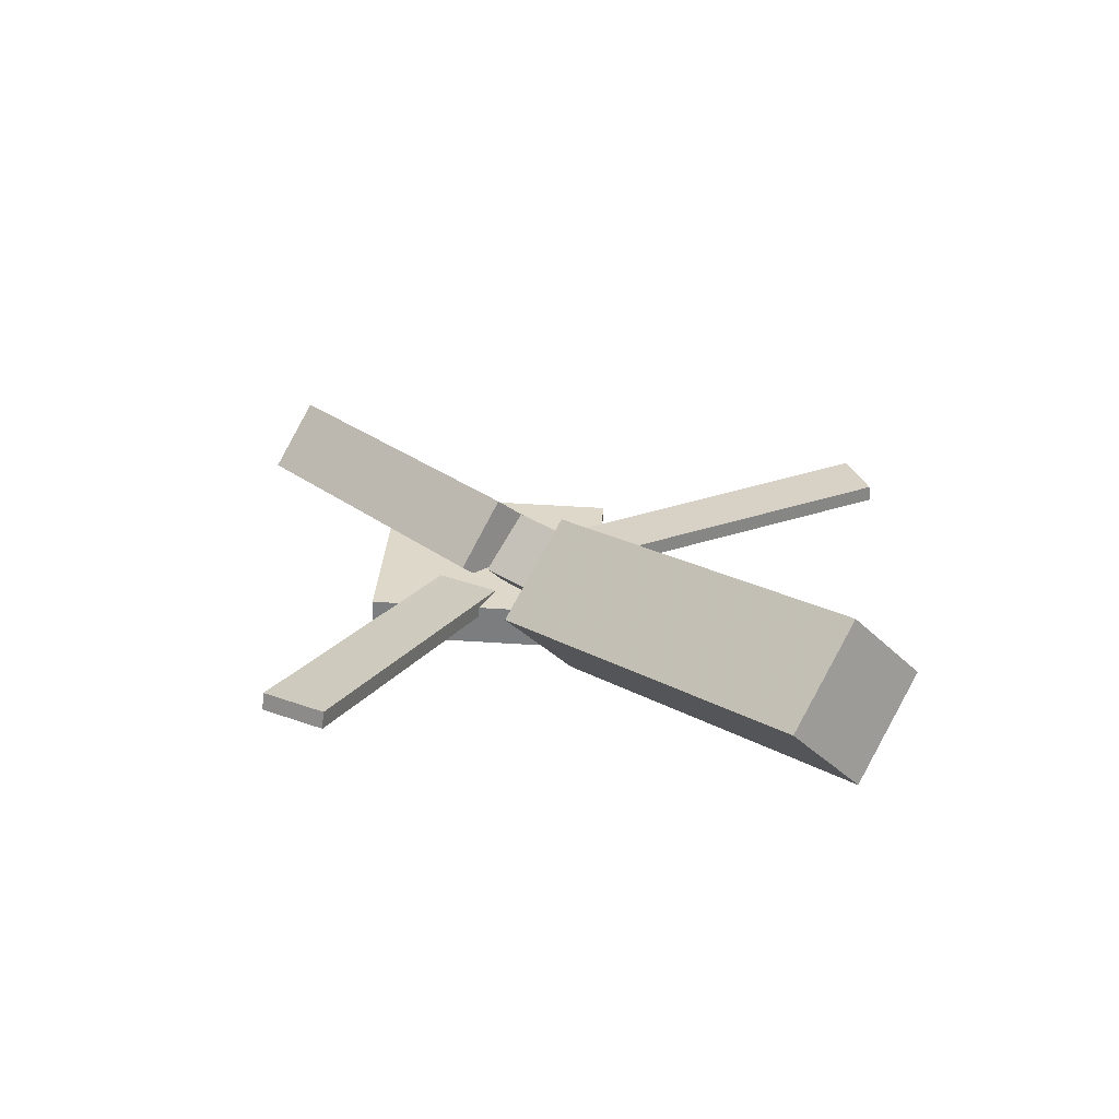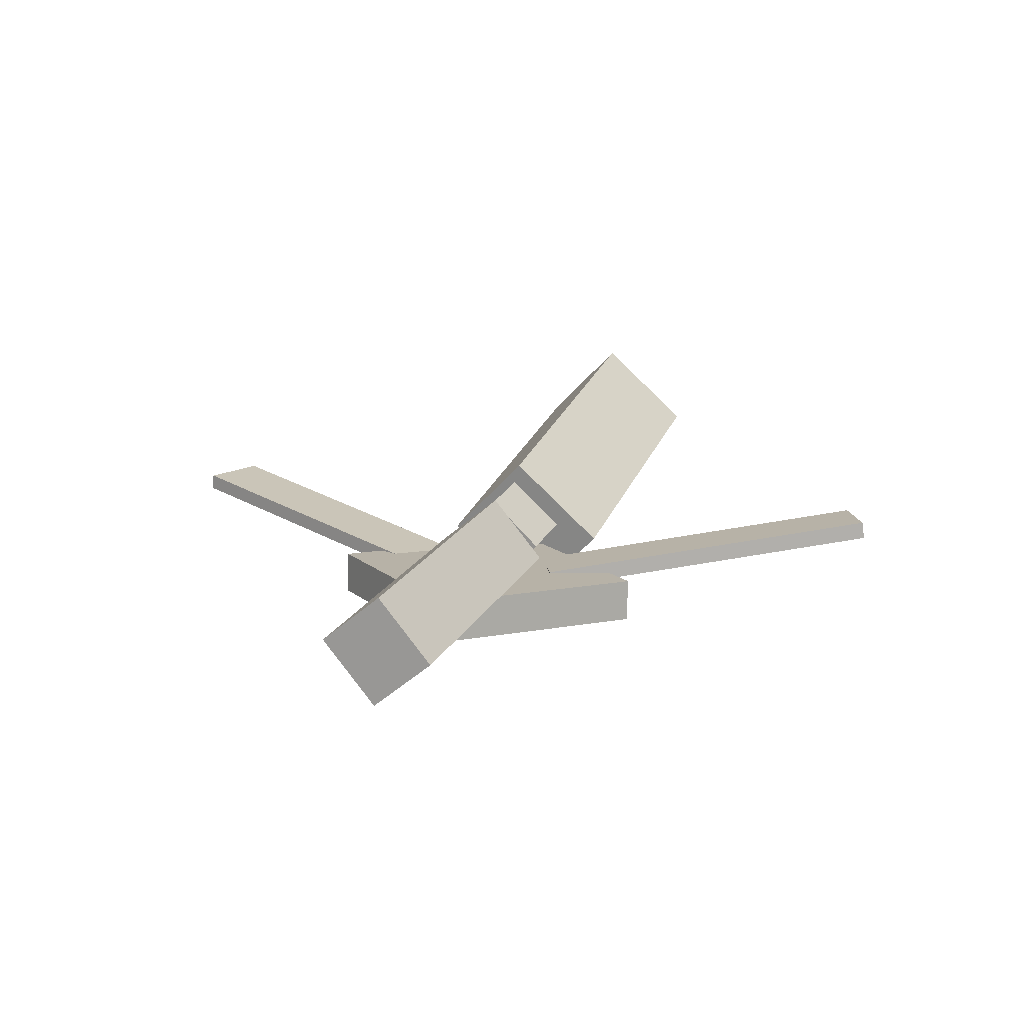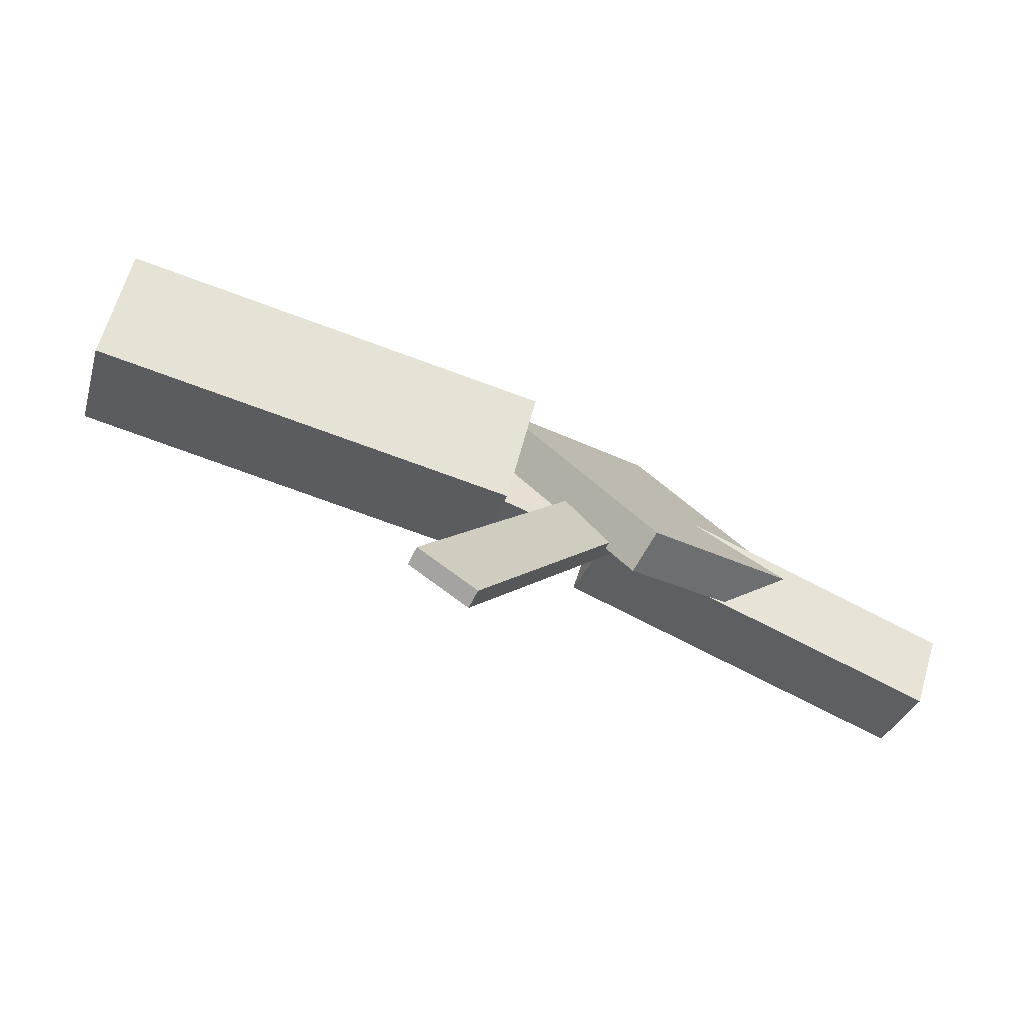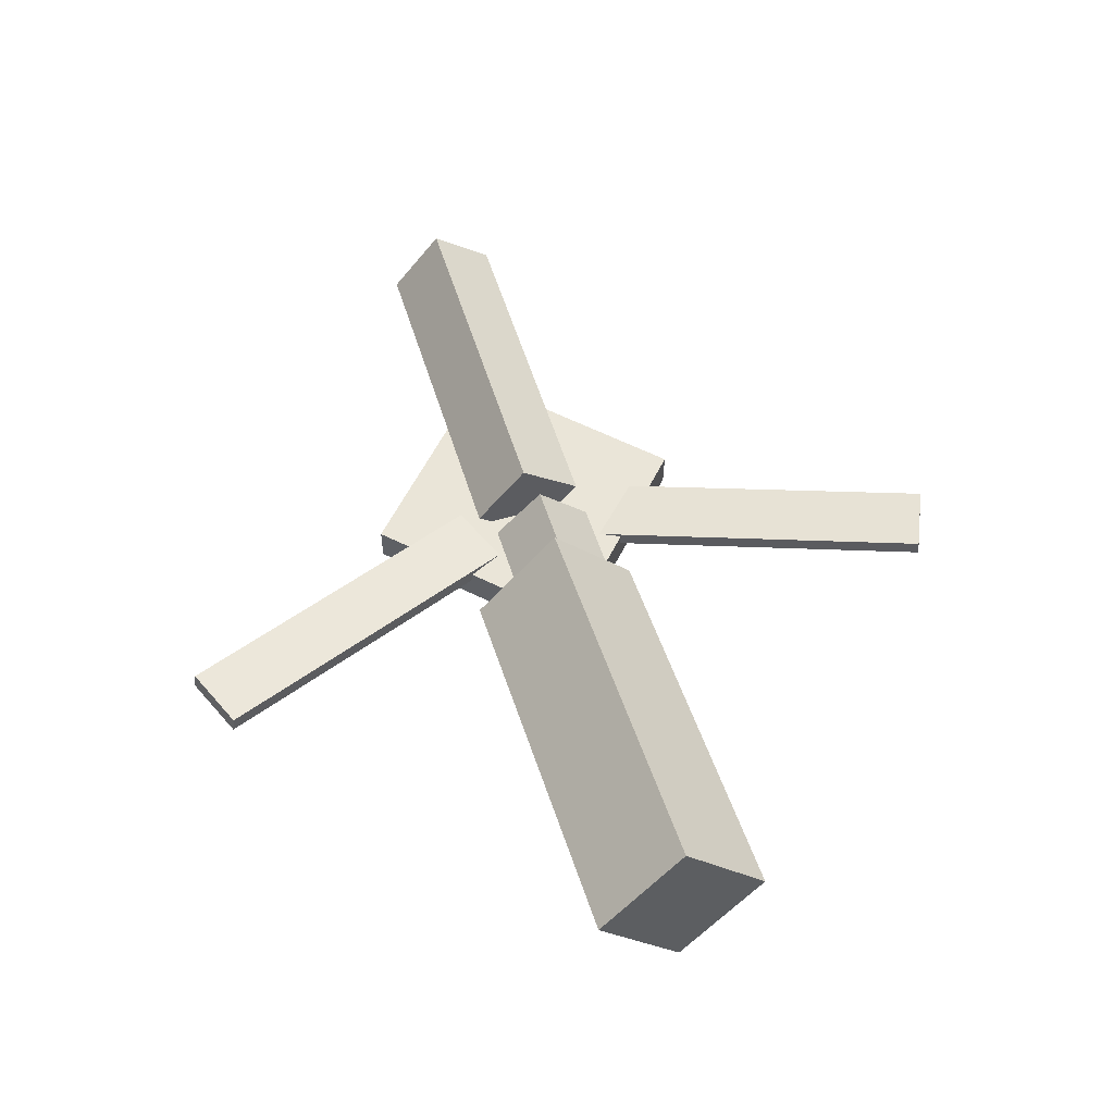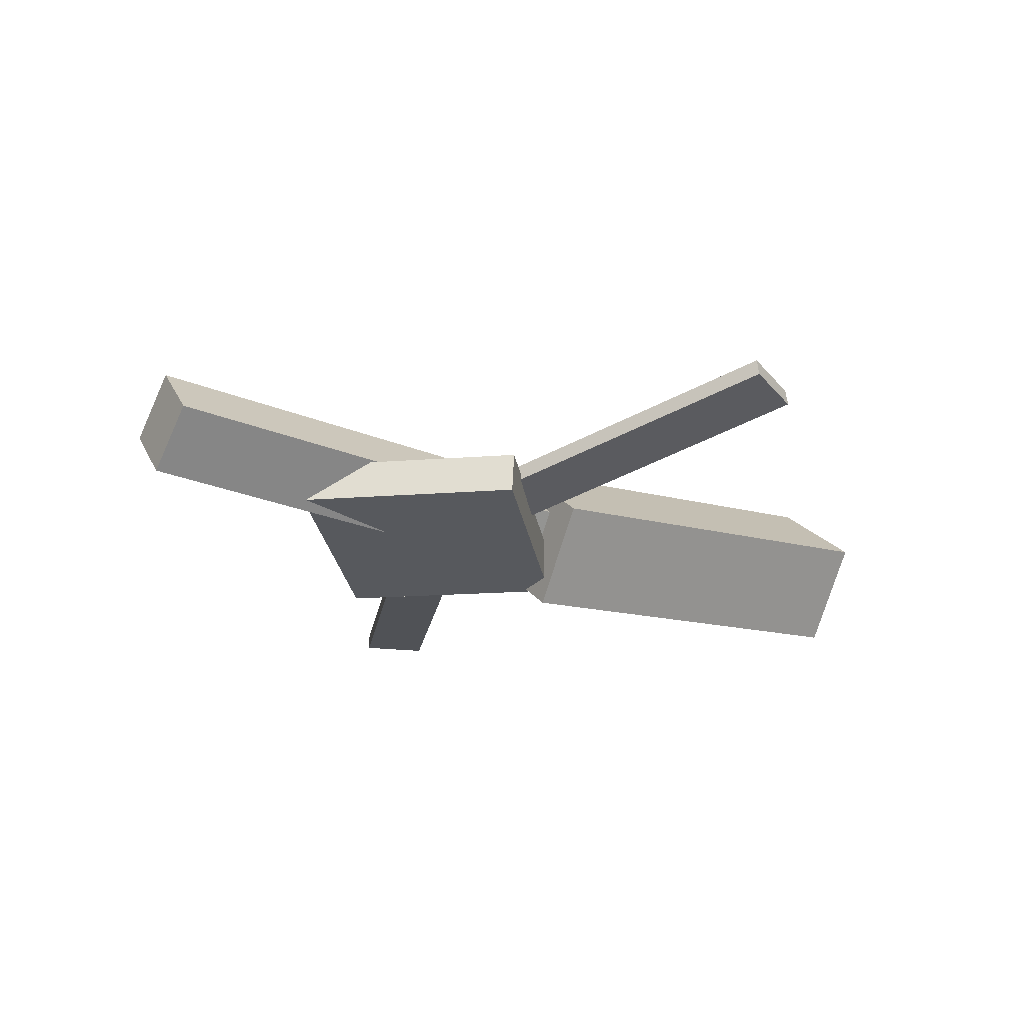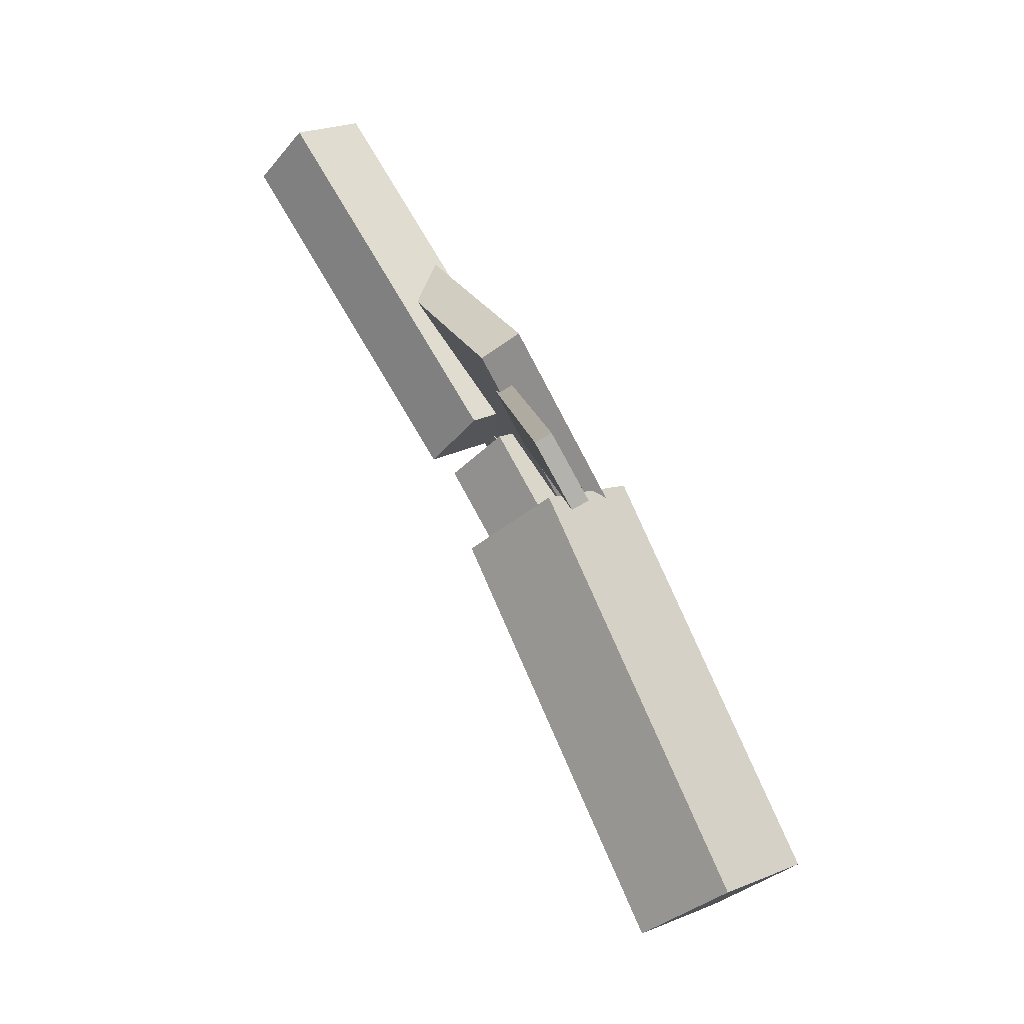
<metadata>
{"format":"obj","ext":"obj","renderer":"f3d","projection":"perspective","resolution":1024,"background":"white","views":[{"elev":28.2,"azim":-130.7,"up":"+Y"},{"elev":15.1,"azim":107.6,"up":"+Y"},{"elev":-77.4,"azim":-28.1,"up":"+Z"},{"elev":56.7,"azim":-107.4,"up":"+Y"},{"elev":-27.8,"azim":146.3,"up":"+Y"},{"elev":76.4,"azim":-121.7,"up":"+Z"}]}
</metadata>
<code>
v -0.02211 -0.04861 -0.071
v -0.03157 -0.1132 -0.007979
v -0.3447 -0.002507 -0.07215
v -0.3542 -0.06714 -0.009136
v -0.013 0.01687 -0.002476
v -0.02246 -0.04776 0.06054
v -0.3356 0.06297 -0.003633
v -0.345 -0.001661 0.05938
f 1.0 7.0 5.0
f 1.0 3.0 7.0
f 1.0 4.0 3.0
f 1.0 2.0 4.0
f 3.0 8.0 7.0
f 3.0 4.0 8.0
f 5.0 7.0 8.0
f 5.0 8.0 6.0
f 1.0 5.0 6.0
f 1.0 6.0 2.0
f 2.0 6.0 8.0
f 2.0 8.0 4.0
v -0.0387 -0.03515 0.3171
v -0.03801 -0.02259 0.3158
v -0.08585 -0.0349 0.2958
v -0.08516 -0.02235 0.2945
v 0.07977 -0.07058 0.05439
v 0.08046 -0.05803 0.05301
v 0.03262 -0.07034 0.0331
v 0.03331 -0.05779 0.03171
f 9.0 15.0 13.0
f 9.0 11.0 15.0
f 9.0 12.0 11.0
f 9.0 10.0 12.0
f 11.0 16.0 15.0
f 11.0 12.0 16.0
f 13.0 15.0 16.0
f 13.0 16.0 14.0
f 9.0 13.0 14.0
f 9.0 14.0 10.0
f 10.0 14.0 16.0
f 10.0 16.0 12.0
v -0.3039 -0.06197 0.002312
v 0.04073 -0.08158 0.004256
v -0.3019 -0.02385 0.04093
v 0.04268 -0.04345 0.04288
v -0.3013 -0.0214 -0.03787
v 0.04326 -0.041 -0.03593
v -0.2994 0.01673 0.0007464
v 0.04521 -0.002875 0.002691
f 17.0 23.0 21.0
f 17.0 19.0 23.0
f 17.0 20.0 19.0
f 17.0 18.0 20.0
f 19.0 24.0 23.0
f 19.0 20.0 24.0
f 21.0 23.0 24.0
f 21.0 24.0 22.0
f 17.0 21.0 22.0
f 17.0 22.0 18.0
f 18.0 22.0 24.0
f 18.0 24.0 20.0
v 0.3426 -0.0507 -0.04436
v 0.06461 -0.04491 -0.04581
v 0.3434 -0.001457 -0.003894
v 0.06542 0.004332 -0.005352
v 0.3416 -0.08866 0.001866
v 0.06358 -0.08287 0.0004081
v 0.3424 -0.03942 0.04233
v 0.06439 -0.03363 0.04087
f 25.0 31.0 29.0
f 25.0 27.0 31.0
f 25.0 28.0 27.0
f 25.0 26.0 28.0
f 27.0 32.0 31.0
f 27.0 28.0 32.0
f 29.0 31.0 32.0
f 29.0 32.0 30.0
f 25.0 29.0 30.0
f 25.0 30.0 26.0
f 26.0 30.0 32.0
f 26.0 32.0 28.0
v 0.08184 -0.08728 -0.1292
v 0.2107 -0.07969 -0.004359
v -0.04617 -0.09305 0.003217
v 0.08267 -0.08546 0.1281
v 0.08008 -0.05375 -0.1295
v 0.2089 -0.04616 -0.00459
v -0.04792 -0.05953 0.002986
v 0.08092 -0.05194 0.1278
f 33.0 39.0 37.0
f 33.0 35.0 39.0
f 33.0 36.0 35.0
f 33.0 34.0 36.0
f 35.0 40.0 39.0
f 35.0 36.0 40.0
f 37.0 39.0 40.0
f 37.0 40.0 38.0
f 33.0 37.0 38.0
f 33.0 38.0 34.0
f 34.0 38.0 40.0
f 34.0 40.0 36.0
v 0.07799 -0.06653 -0.06065
v 0.03052 -0.06903 -0.04012
v -0.03323 -0.03015 -0.3133
v -0.0807 -0.03265 -0.2928
v 0.0781 -0.05285 -0.05873
v 0.03063 -0.05535 -0.03819
v -0.03312 -0.01647 -0.3114
v -0.08059 -0.01897 -0.2909
f 41.0 47.0 45.0
f 41.0 43.0 47.0
f 41.0 44.0 43.0
f 41.0 42.0 44.0
f 43.0 48.0 47.0
f 43.0 44.0 48.0
f 45.0 47.0 48.0
f 45.0 48.0 46.0
f 41.0 45.0 46.0
f 41.0 46.0 42.0
f 42.0 46.0 48.0
f 42.0 48.0 44.0

</code>
